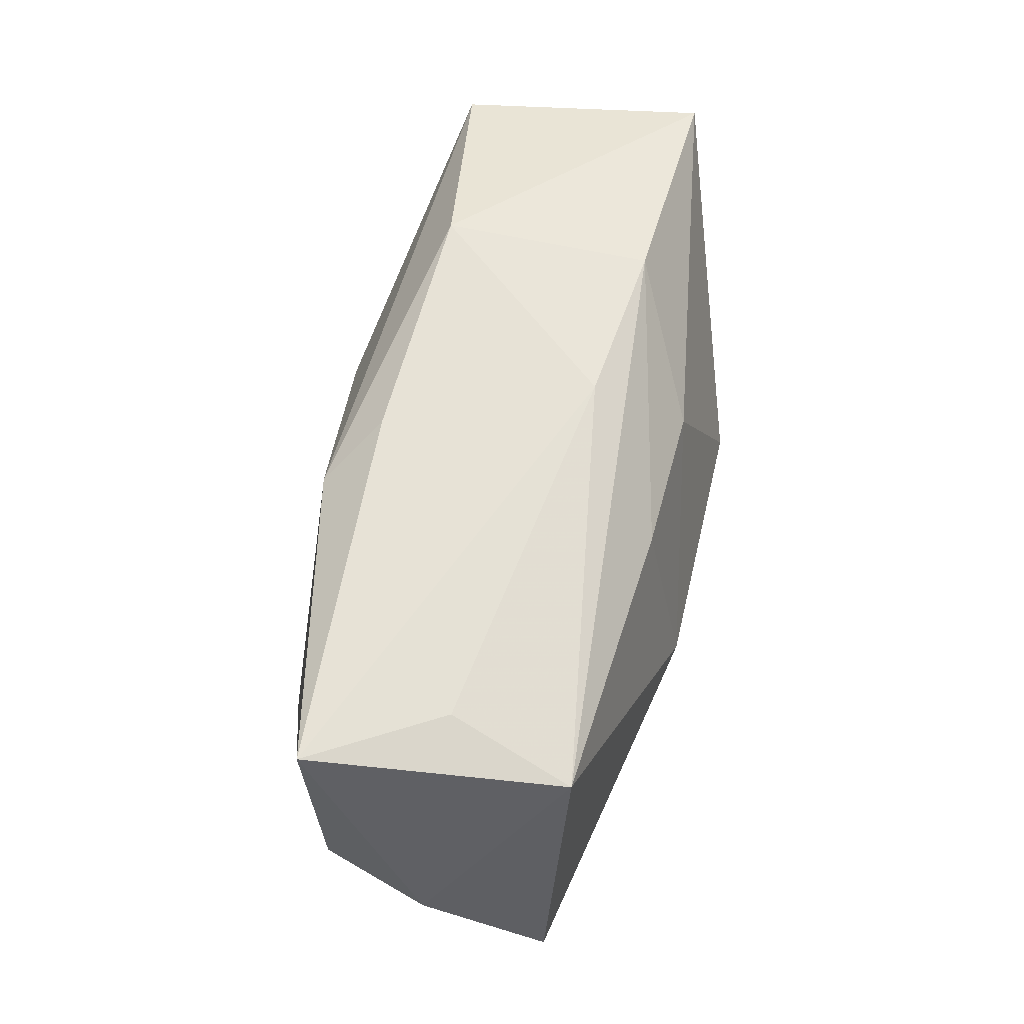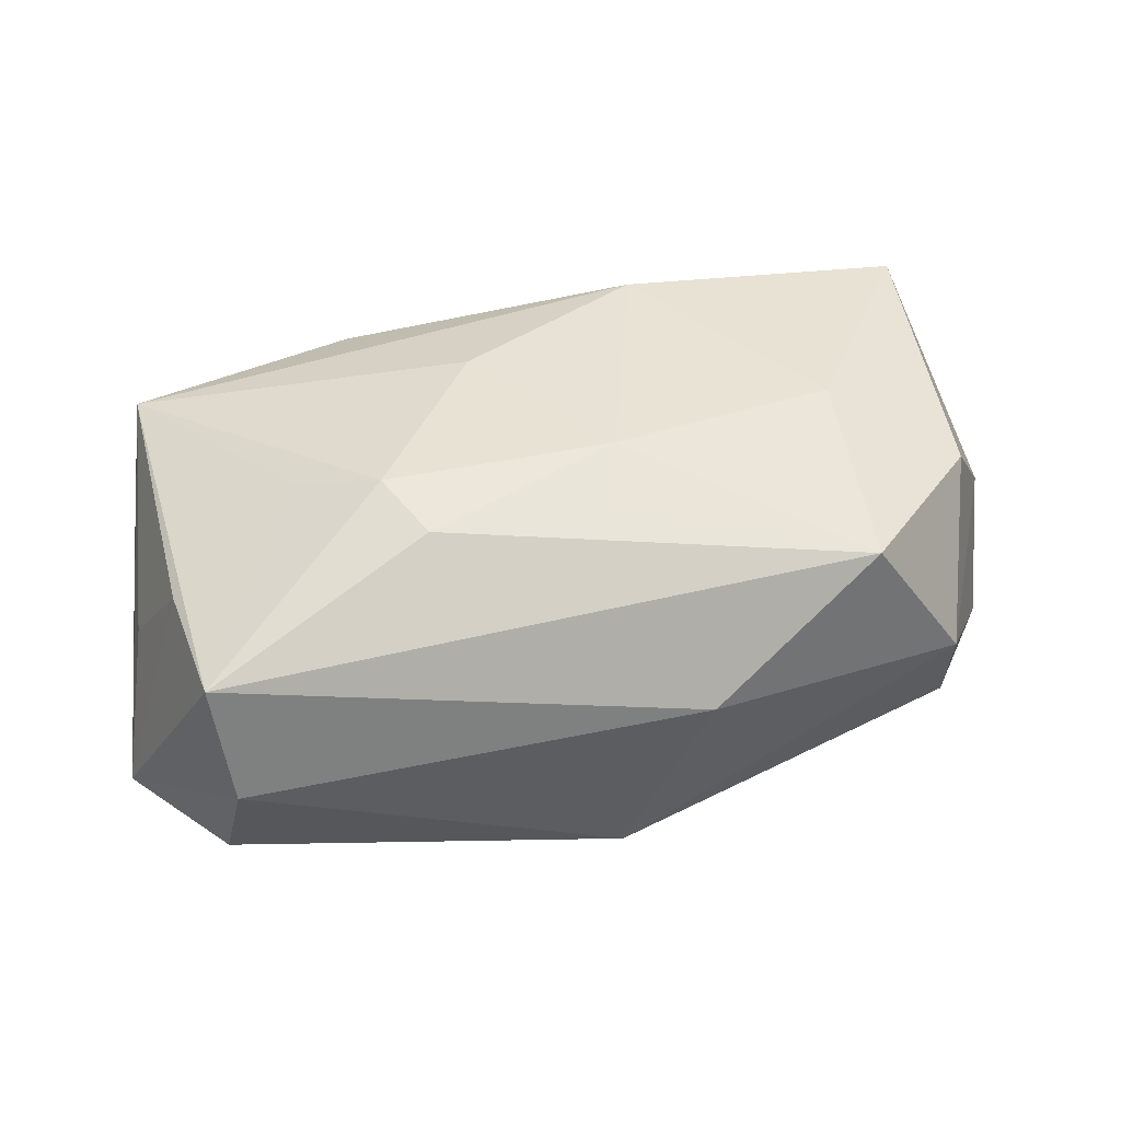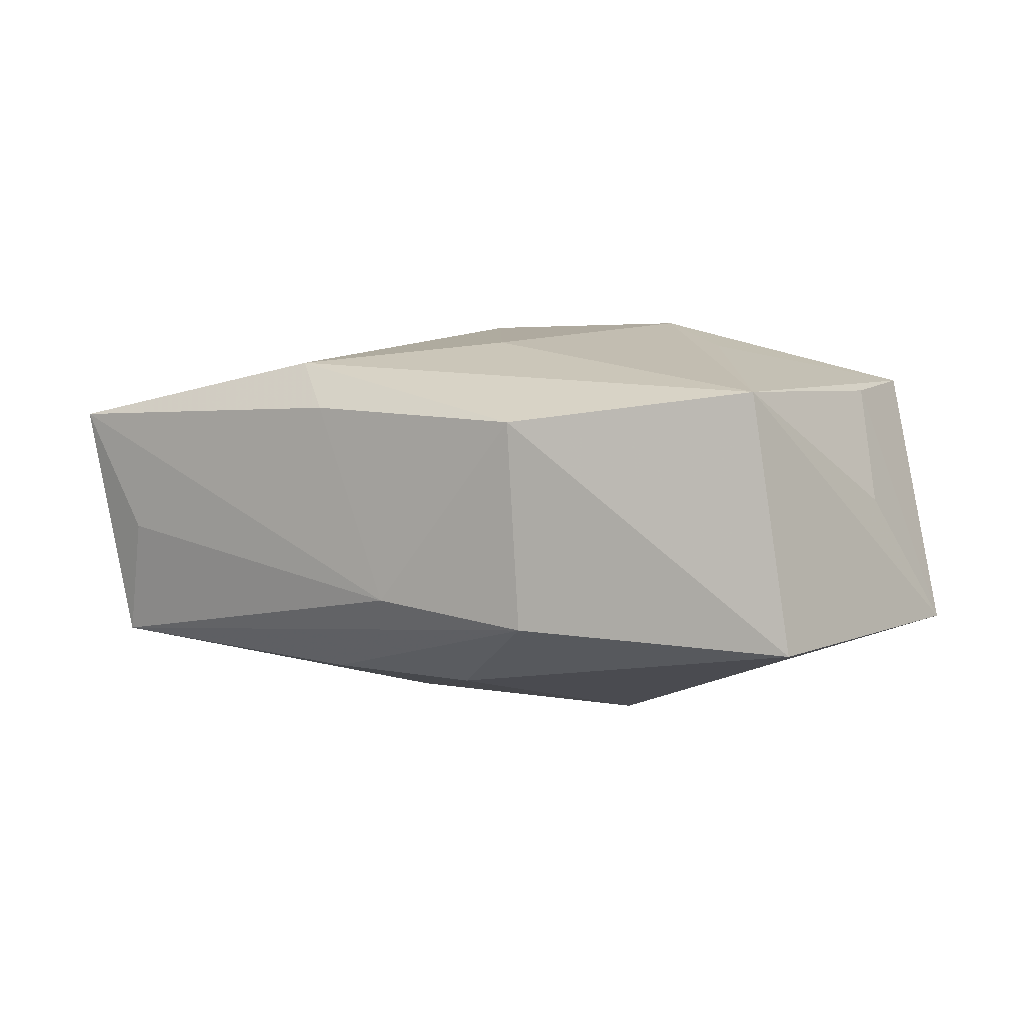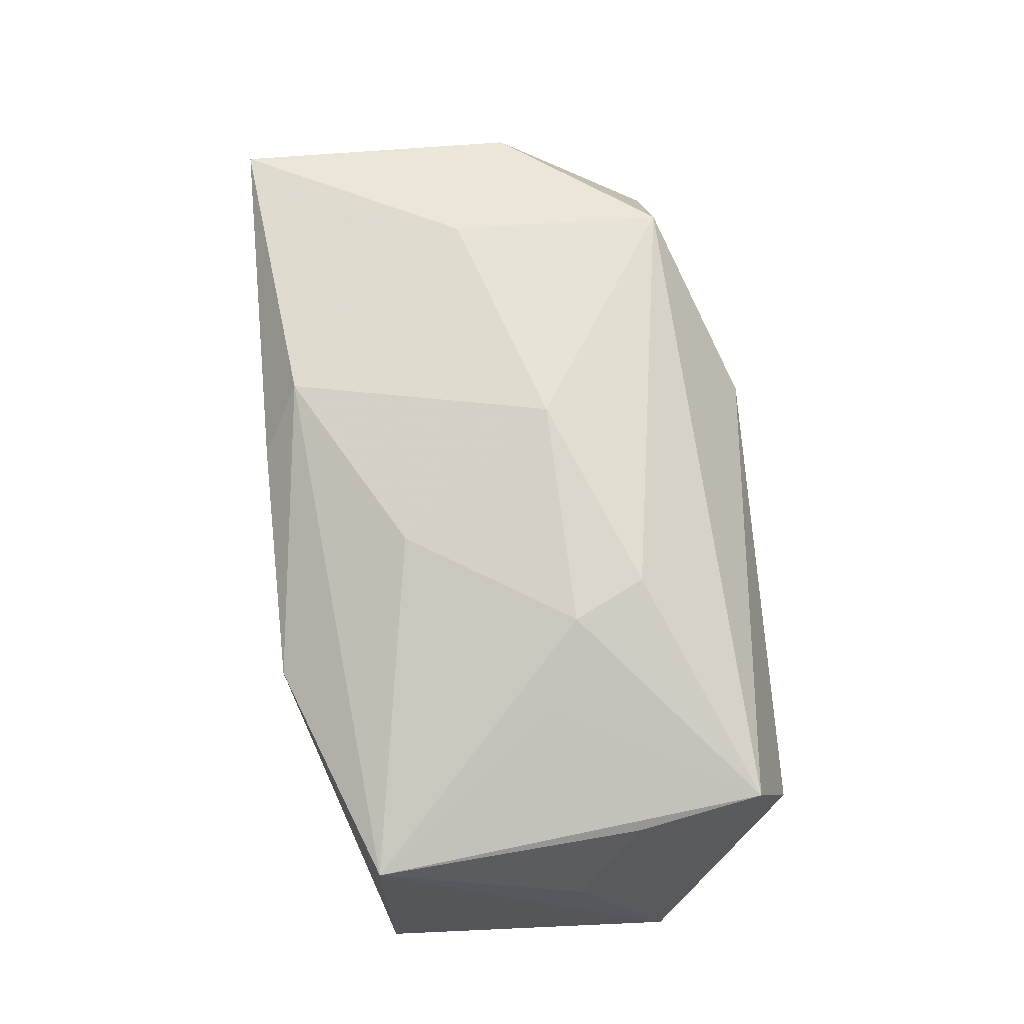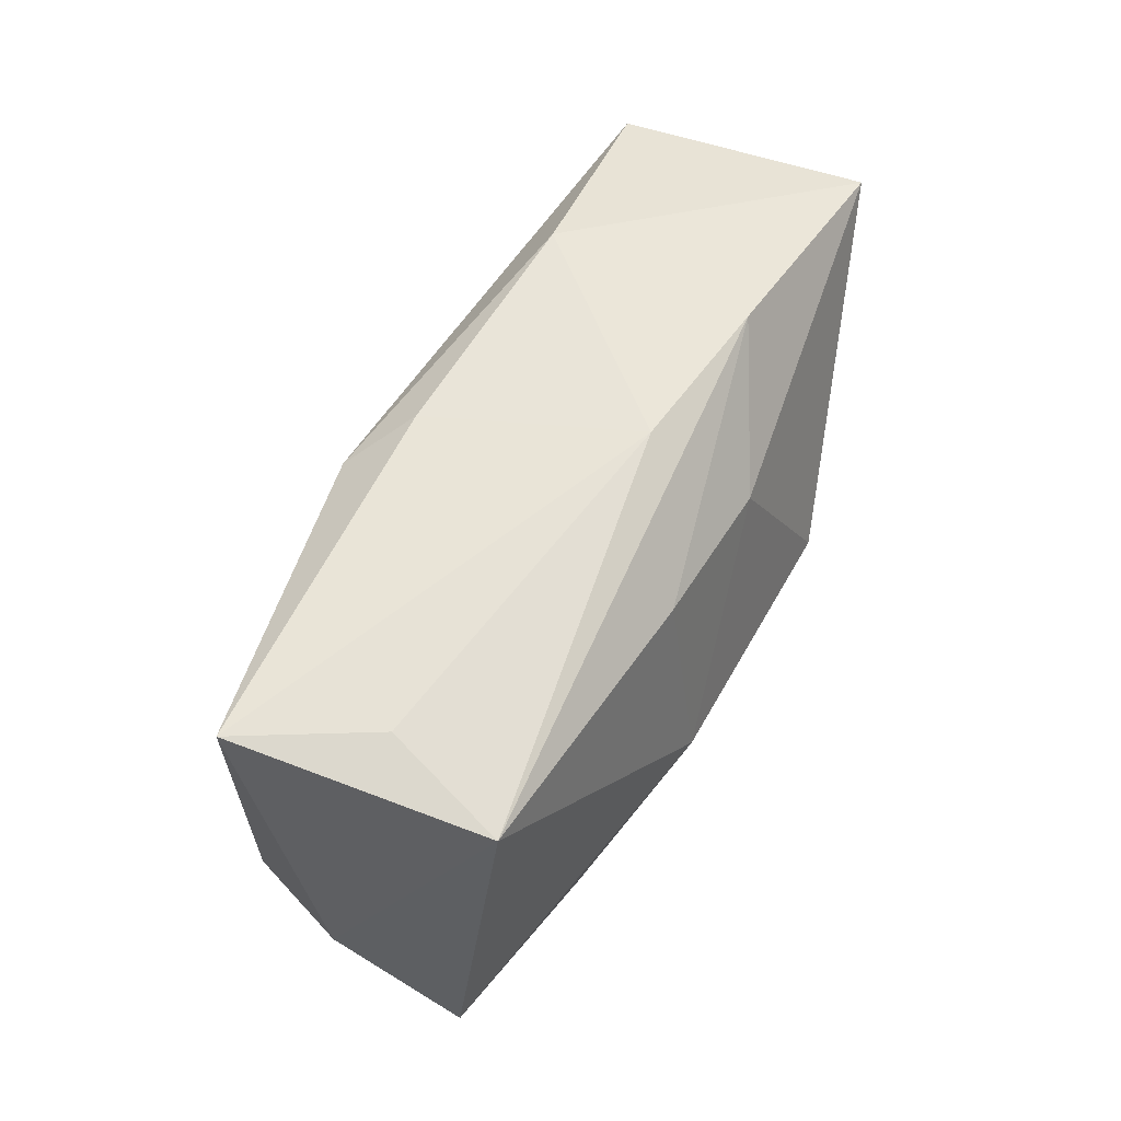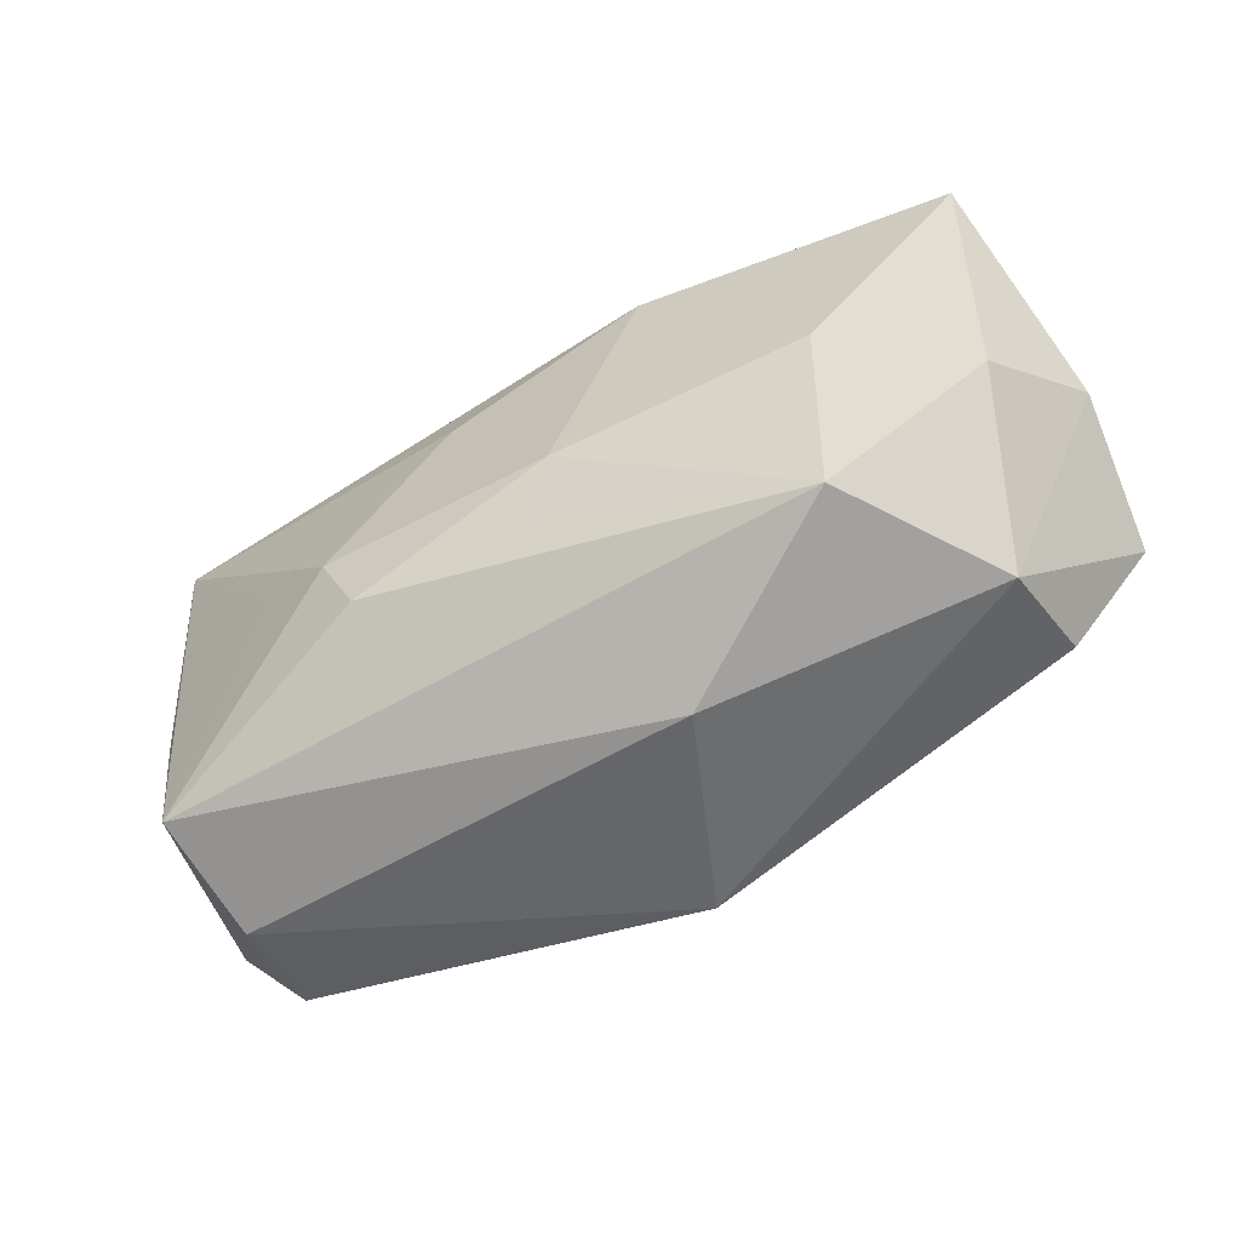
<metadata>
{"format":"obj","ext":"obj","renderer":"f3d","projection":"perspective","resolution":1024,"background":"white","views":[{"elev":63.7,"azim":102.1,"up":"+Y"},{"elev":49.7,"azim":-10.2,"up":"+Z"},{"elev":3.1,"azim":-143.5,"up":"+Z"},{"elev":73.6,"azim":-95.2,"up":"+Z"},{"elev":60.9,"azim":117.4,"up":"+Y"},{"elev":-52.4,"azim":29.1,"up":"+Y"}]}
</metadata>
<code>
v -0.02285 -0.001795 0.01616
v 0.03438 -0.01437 -0.009921
v -0.0321 -0.02035 0.01301
v 0.002038 -0.009859 0.01763
v -0.01605 0.02256 0.009051
v 0.03711 -0.002799 0.009258
v 0.01054 0.01935 0.01462
v -0.004925 0.014 -0.01543
v -0.03091 -0.02395 0.002659
v 0.04104 -0.004196 -0.01193
v -0.01238 -0.01129 0.01843
v -0.03597 0.01471 0.01164
v 0.01144 -0.0002601 -0.01872
v -0.03412 -0.009147 0.01193
v 0.03077 0.02228 -0.001676
v 0.03366 -0.01695 0.0001369
v 0.002131 -0.02379 -0.01261
v 0.009663 -0.02401 0.005495
v 0.02545 0.002539 0.01464
v 0.04193 0.003323 -0.00113
v -0.006025 0.009878 0.0165
v -0.01253 -0.002467 -0.01917
v 0.03414 0.02018 -0.01248
v 0.03735 0.02279 0.009652
v 0.0243 -0.007941 -0.01457
v -0.001834 0.02279 -0.00732
v -0.03955 0.01475 -0.01044
v 0.004666 -0.004192 0.01858
v -0.01662 0.02161 -0.009175
v 0.008732 0.0163 -0.01479
v -0.03824 -0.003849 0.001928
v 0.005542 0.02279 0.01031
v -0.04087 -0.01178 -0.009186
v 0.0251 -0.01679 0.01433
v -0.03272 -0.02131 -0.007865
v -0.01557 -0.005008 0.01858
f 19 7 28
f 24 7 19
f 23 24 20
f 3 36 1
f 33 27 22
f 5 7 32
f 32 7 24
f 21 36 28
f 28 7 21
f 22 27 8
f 3 1 12
f 27 33 12
f 5 27 12
f 12 7 5
f 12 21 7
f 12 1 36
f 36 21 12
f 22 8 13
f 13 17 22
f 34 19 28
f 28 4 34
f 3 18 34
f 26 32 24
f 5 32 26
f 31 12 33
f 9 18 3
f 9 17 18
f 3 33 9
f 35 33 22
f 22 17 35
f 35 9 33
f 17 9 35
f 10 13 23
f 10 23 20
f 16 34 18
f 18 17 16
f 16 17 2
f 2 10 16
f 16 10 20
f 3 34 11
f 11 34 4
f 11 36 3
f 28 36 11
f 11 4 28
f 24 23 15
f 15 26 24
f 23 26 15
f 29 26 23
f 29 8 27
f 29 27 5
f 5 26 29
f 14 33 3
f 14 31 33
f 3 12 14
f 12 31 14
f 25 10 2
f 13 10 25
f 2 17 25
f 17 13 25
f 6 16 20
f 34 16 6
f 20 24 6
f 24 19 6
f 19 34 6
f 30 29 23
f 8 29 30
f 23 13 30
f 30 13 8

</code>
